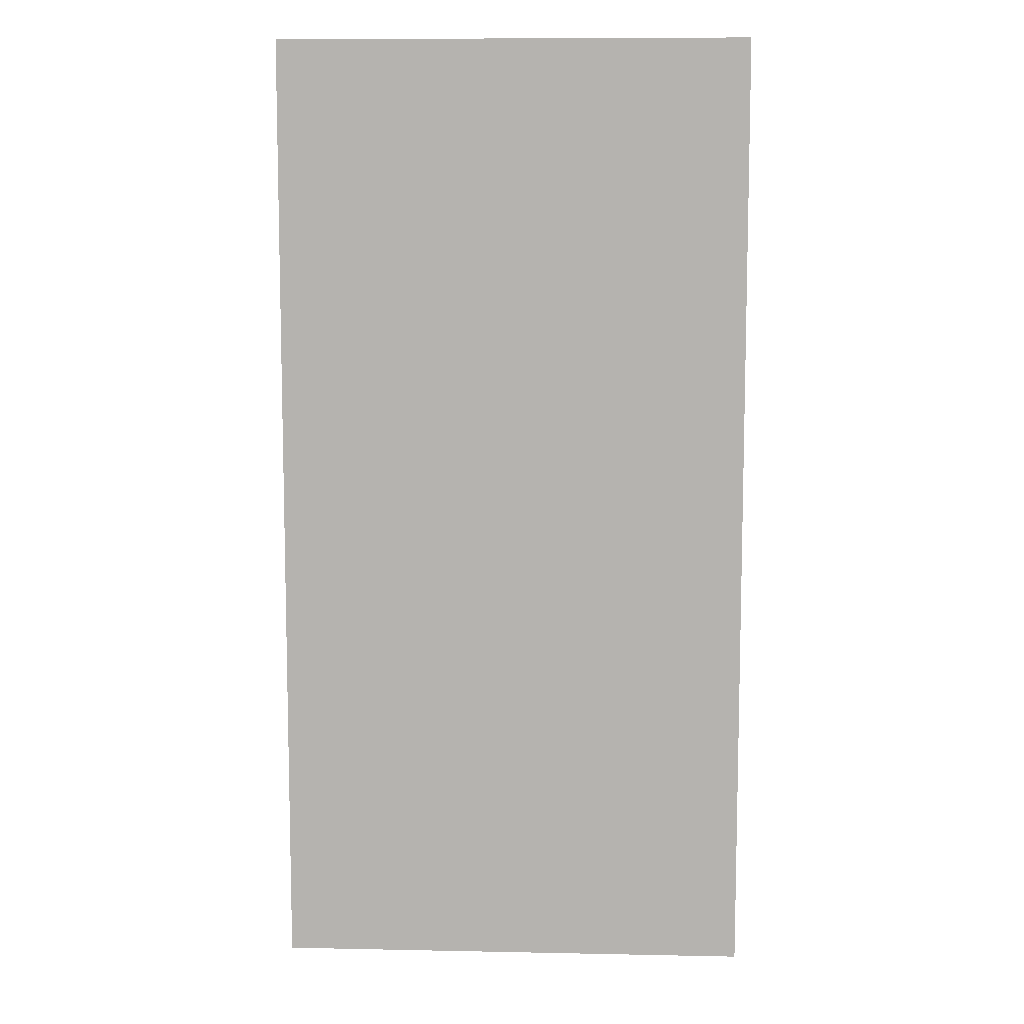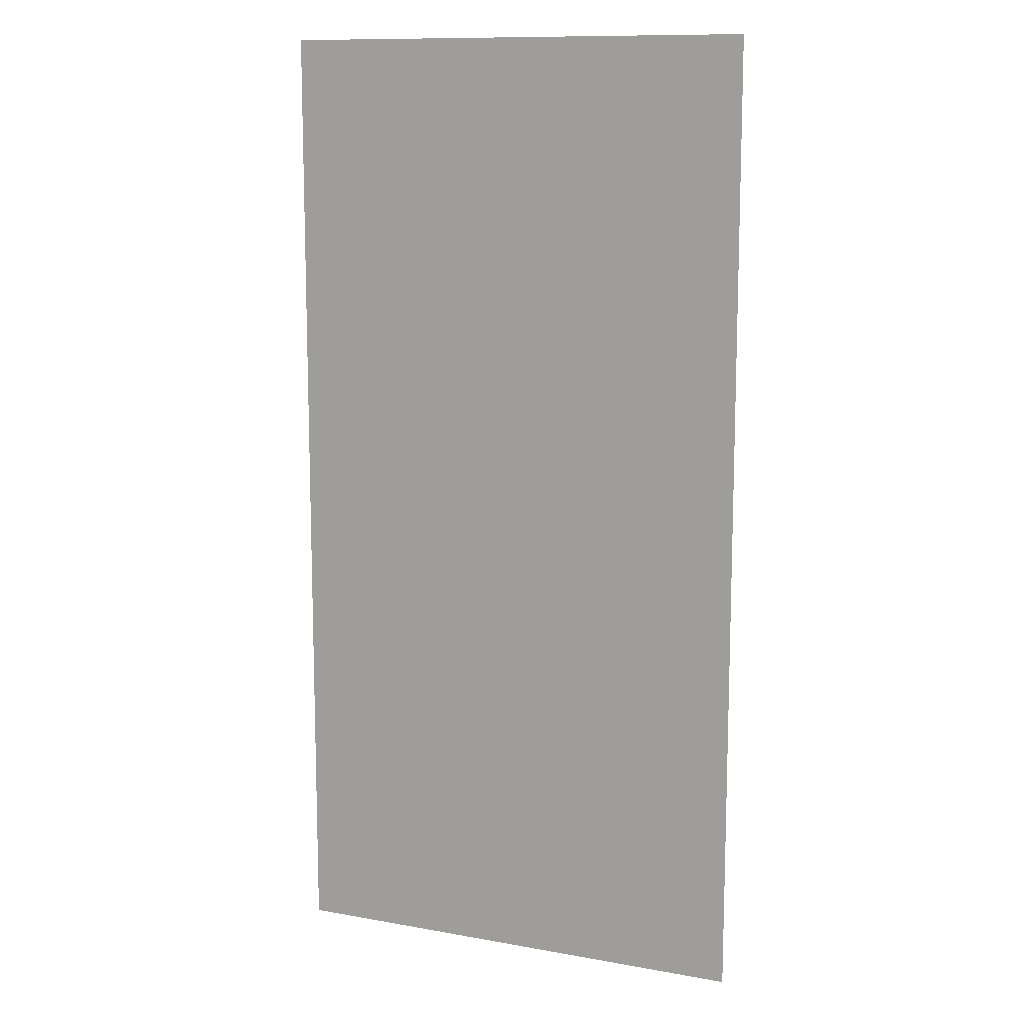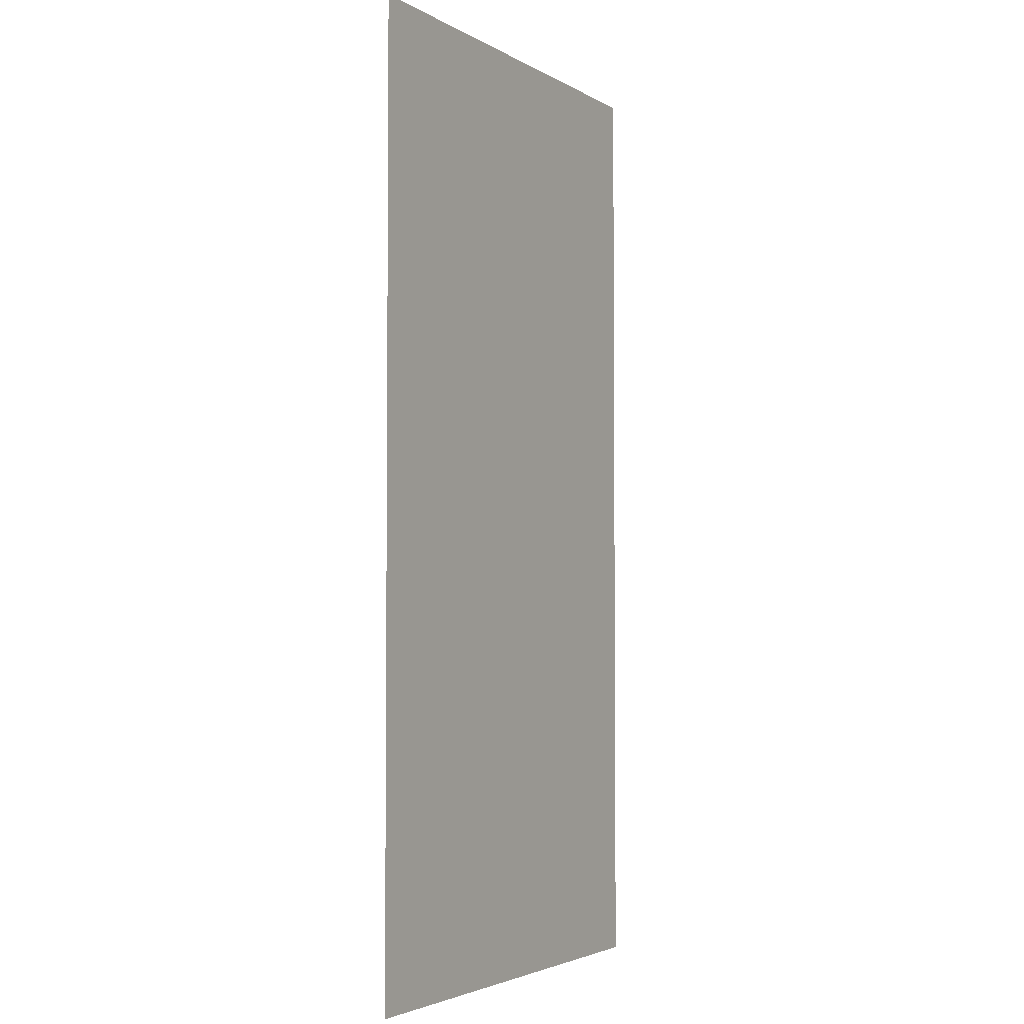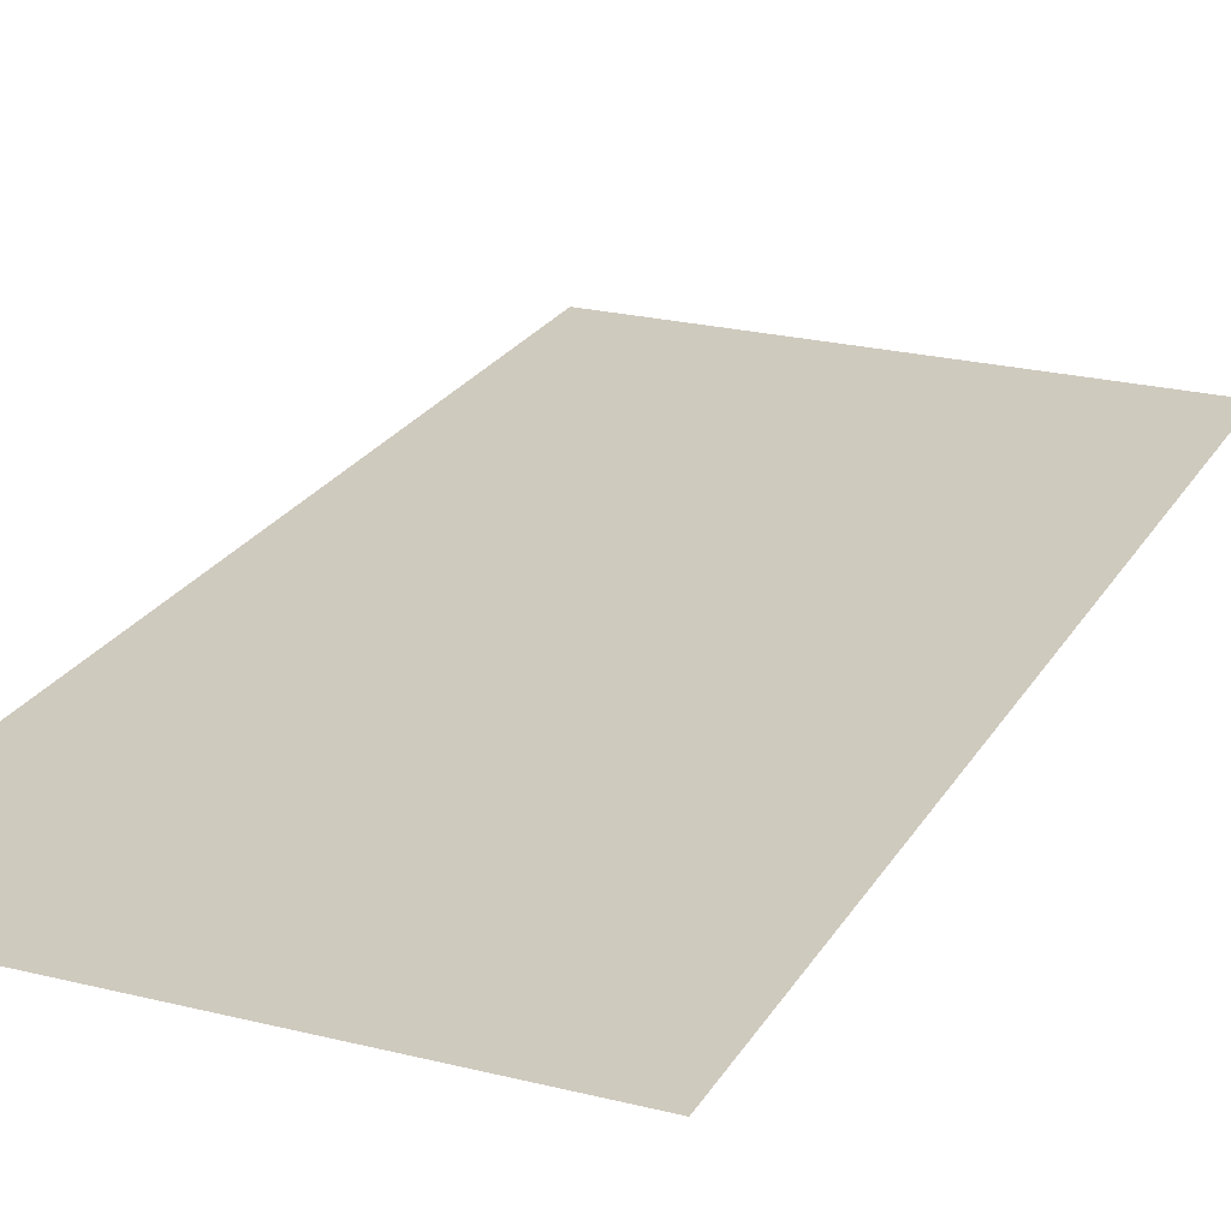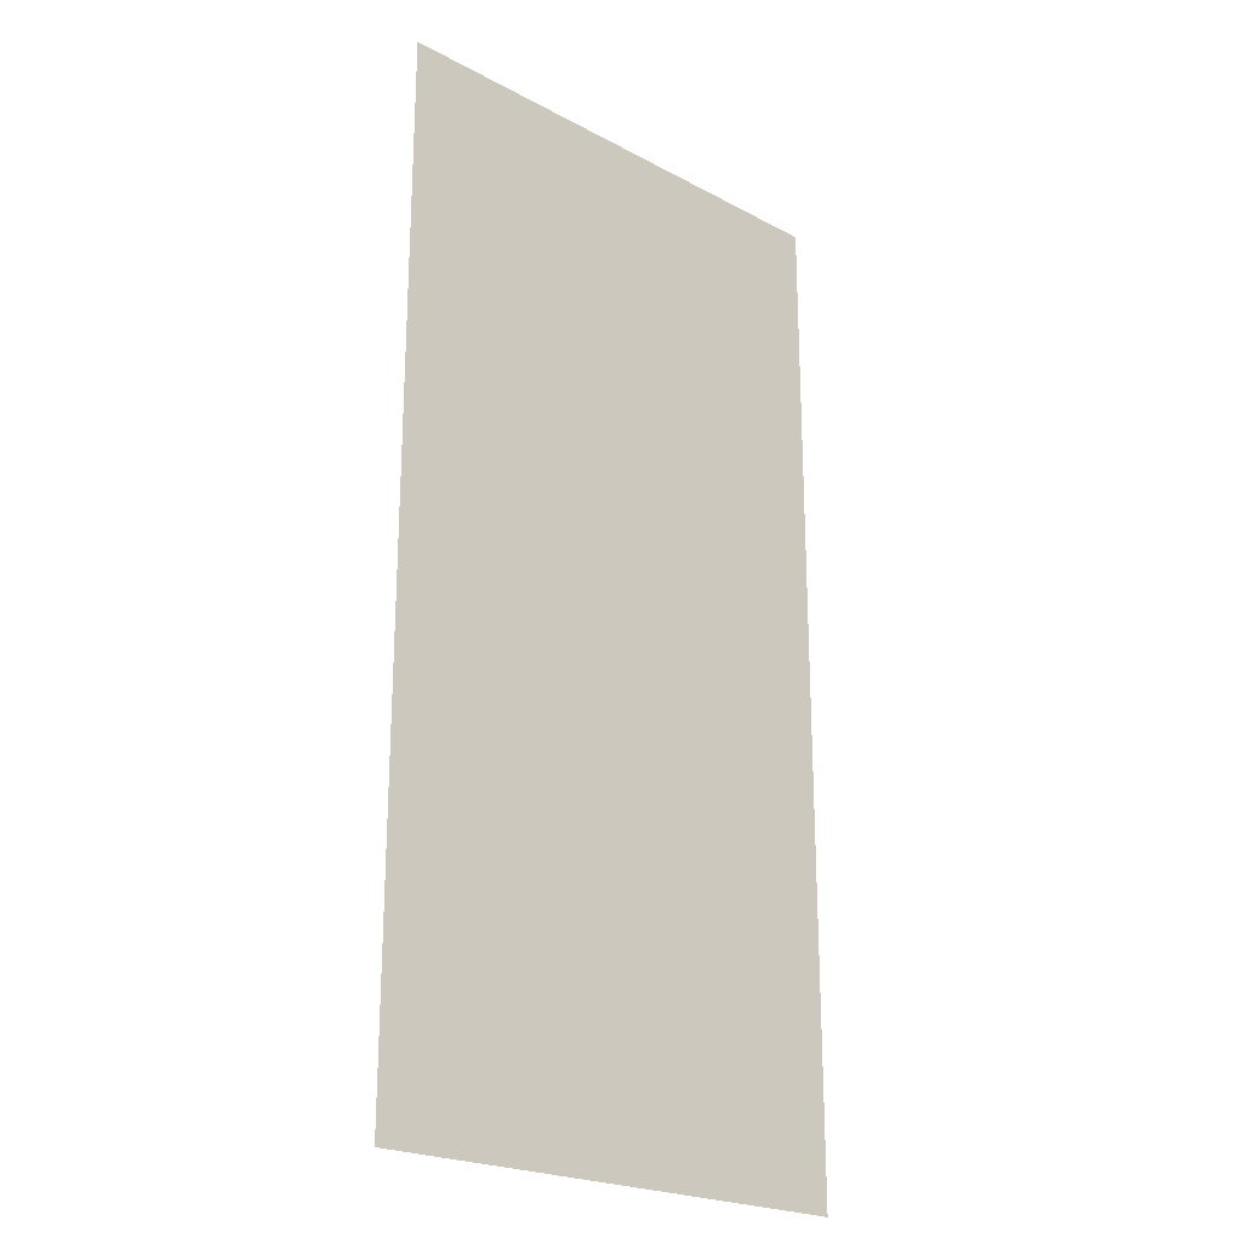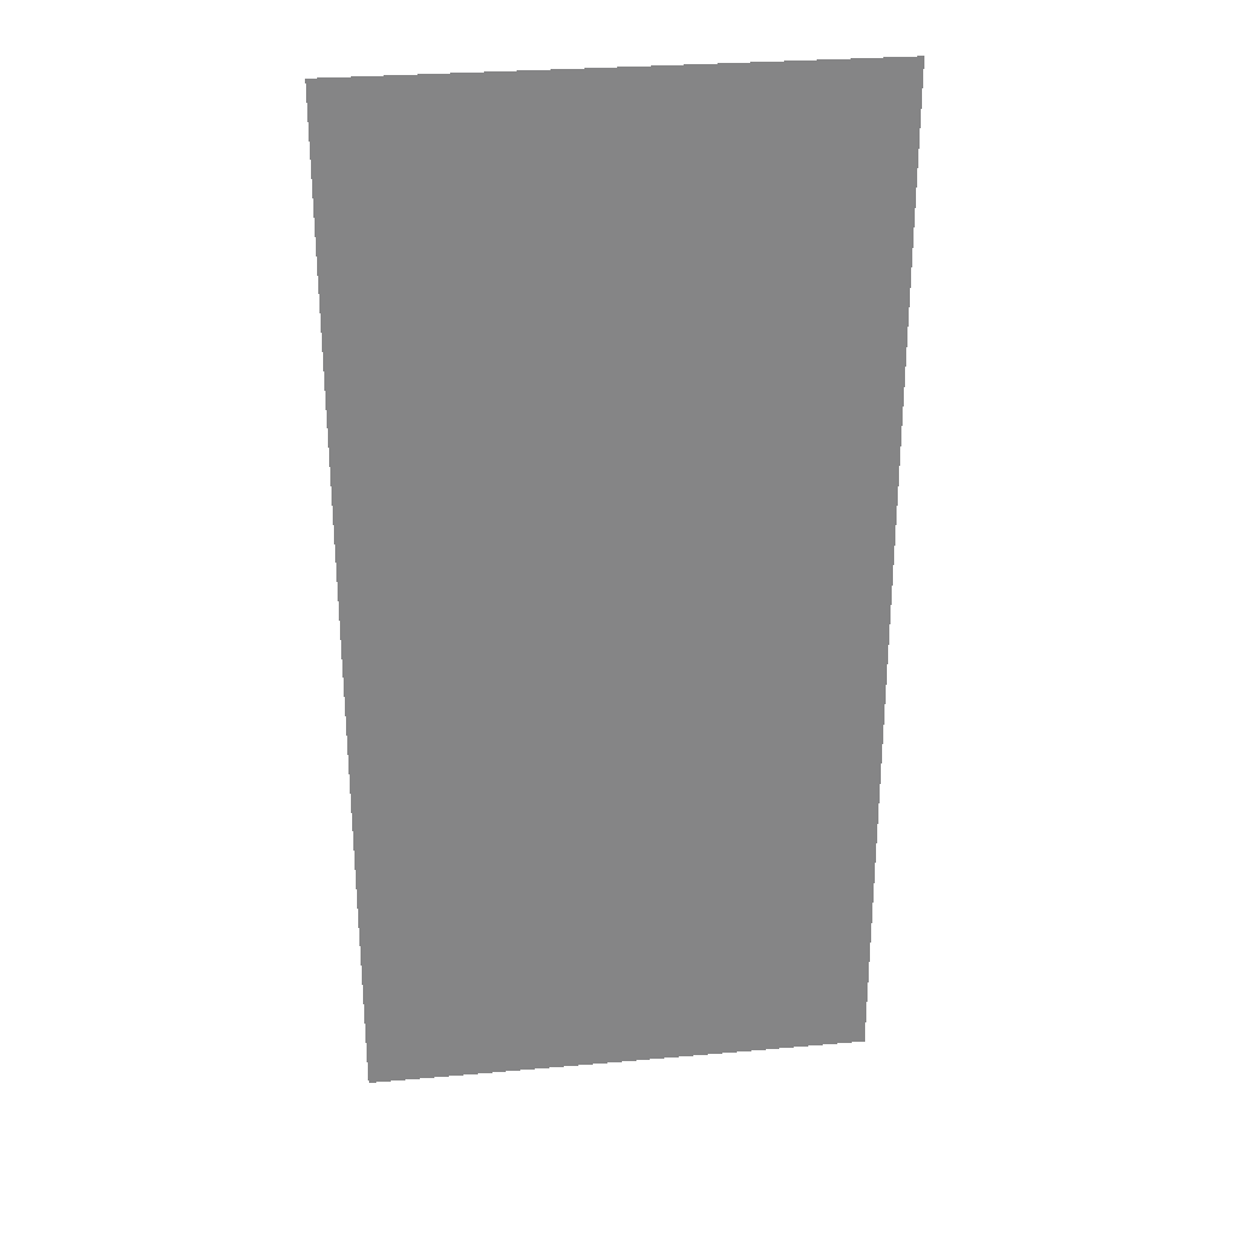
<metadata>
{"format":"obj","ext":"obj","renderer":"f3d","projection":"perspective","resolution":1024,"background":"white","views":[{"elev":9.1,"azim":-176.9,"up":"+Z"},{"elev":11.6,"azim":-156.6,"up":"+Z"},{"elev":-3.3,"azim":-60.6,"up":"+Z"},{"elev":23.2,"azim":-156.9,"up":"+Y"},{"elev":-22.7,"azim":-42.4,"up":"+Z"},{"elev":28.5,"azim":172.5,"up":"+Z"}]}
</metadata>
<code>
v -52 0 -78
v -78 0 -157
v -78 0 -78
v -78 0 -157
v -52 0 -78
v -52 0 -157
v -26 0 -78
v -52 0 -157
v -52 0 -78
v -52 0 -157
v -26 0 -78
v -26 0 -157
v 0 0 -78
v -26 0 -157
v -26 0 -78
v -26 0 -157
v 0 0 -78
v 0 0 -157
v 26 0 -78
v 0 0 -157
v 0 0 -78
v 0 0 -157
v 26 0 -78
v 26 0 -157
v 52 0 -78
v 26 0 -157
v 26 0 -78
v 26 0 -157
v 52 0 -78
v 52 0 -157
v 78 0 -78
v 52 0 -157
v 52 0 -78
v 52 0 -157
v 78 0 -78
v 78 0 -157
v -52 0 0
v -78 0 -78
v -78 0 0
v -78 0 -78
v -52 0 0
v -52 0 -78
v -26 0 0
v -52 0 -78
v -52 0 0
v -52 0 -78
v -26 0 0
v -26 0 -78
v 0 0 0
v -26 0 -78
v -26 0 0
v -26 0 -78
v 0 0 0
v 0 0 -78
v 26 0 0
v 0 0 -78
v 0 0 0
v 0 0 -78
v 26 0 0
v 26 0 -78
v 52 0 0
v 26 0 -78
v 26 0 0
v 26 0 -78
v 52 0 0
v 52 0 -78
v 78 0 0
v 52 0 -78
v 52 0 0
v 52 0 -78
v 78 0 0
v 78 0 -78
v -52 0 78
v -78 0 0
v -78 0 78
v -78 0 0
v -52 0 78
v -52 0 0
v -26 0 78
v -52 0 0
v -52 0 78
v -52 0 0
v -26 0 78
v -26 0 0
v 0 0 78
v -26 0 0
v -26 0 78
v -26 0 0
v 0 0 78
v 0 0 0
v 26 0 78
v 0 0 0
v 0 0 78
v 0 0 0
v 26 0 78
v 26 0 0
v 52 0 78
v 26 0 0
v 26 0 78
v 26 0 0
v 52 0 78
v 52 0 0
v 78 0 78
v 52 0 0
v 52 0 78
v 52 0 0
v 78 0 78
v 78 0 0
v -52 0 157
v -78 0 78
v -78 0 157
v -78 0 78
v -52 0 157
v -52 0 78
v -26 0 157
v -52 0 78
v -52 0 157
v -52 0 78
v -26 0 157
v -26 0 78
v 0 0 157
v -26 0 78
v -26 0 157
v -26 0 78
v 0 0 157
v 0 0 78
v 26 0 157
v 0 0 78
v 0 0 157
v 0 0 78
v 26 0 157
v 26 0 78
v 52 0 157
v 26 0 78
v 26 0 157
v 26 0 78
v 52 0 157
v 52 0 78
v 78 0 157
v 52 0 78
v 52 0 157
v 52 0 78
v 78 0 157
v 78 0 78
f 1 2 3
f 4 5 6
f 7 8 9
f 10 11 12
f 13 14 15
f 16 17 18
f 19 20 21
f 22 23 24
f 25 26 27
f 28 29 30
f 31 32 33
f 34 35 36
f 37 38 39
f 40 41 42
f 43 44 45
f 46 47 48
f 49 50 51
f 52 53 54
f 55 56 57
f 58 59 60
f 61 62 63
f 64 65 66
f 67 68 69
f 70 71 72
f 73 74 75
f 76 77 78
f 79 80 81
f 82 83 84
f 85 86 87
f 88 89 90
f 91 92 93
f 94 95 96
f 97 98 99
f 100 101 102
f 103 104 105
f 106 107 108
f 109 110 111
f 112 113 114
f 115 116 117
f 118 119 120
f 121 122 123
f 124 125 126
f 127 128 129
f 130 131 132
f 133 134 135
f 136 137 138
f 139 140 141
f 142 143 144

</code>
